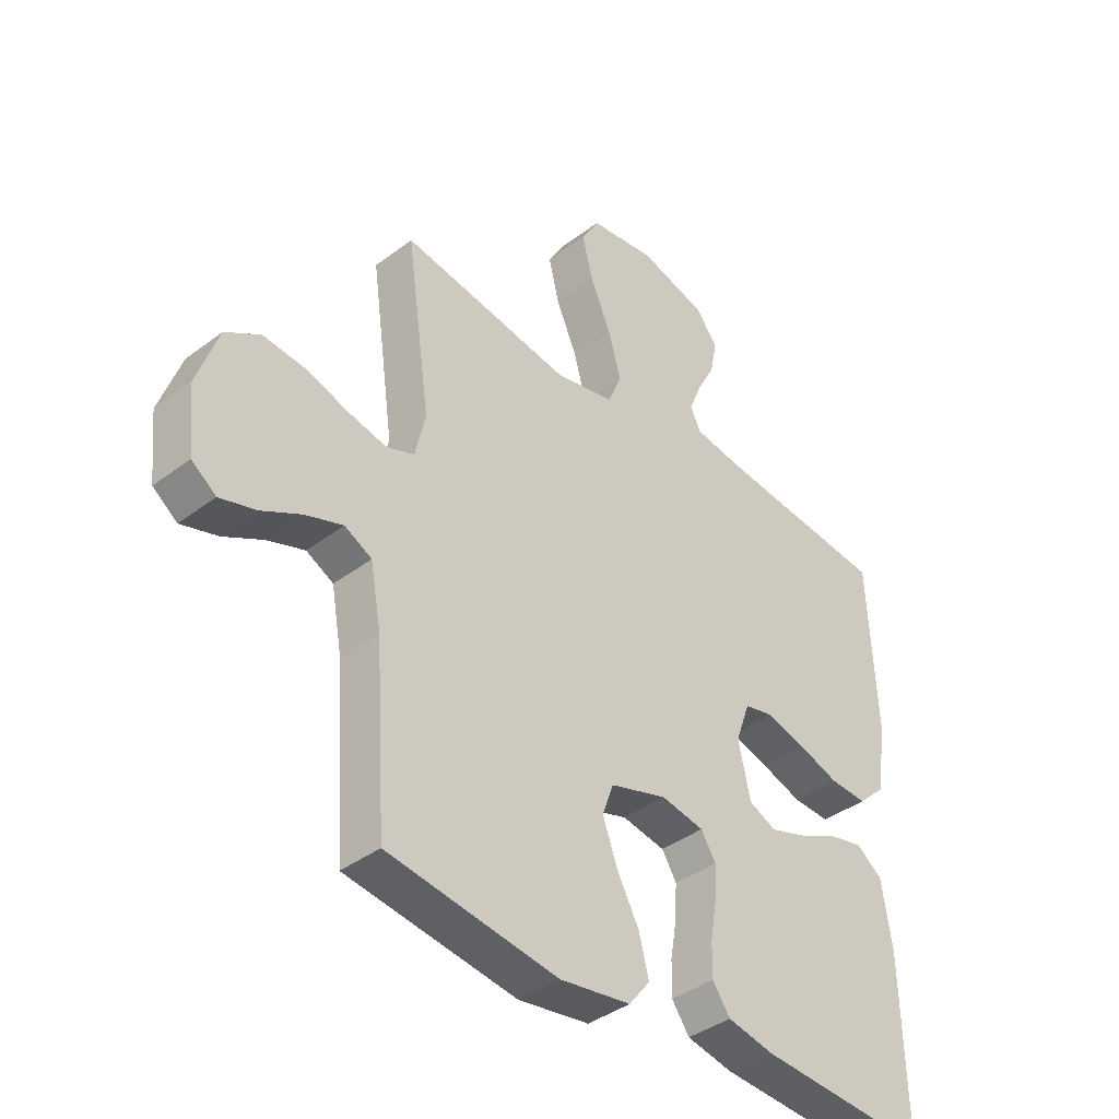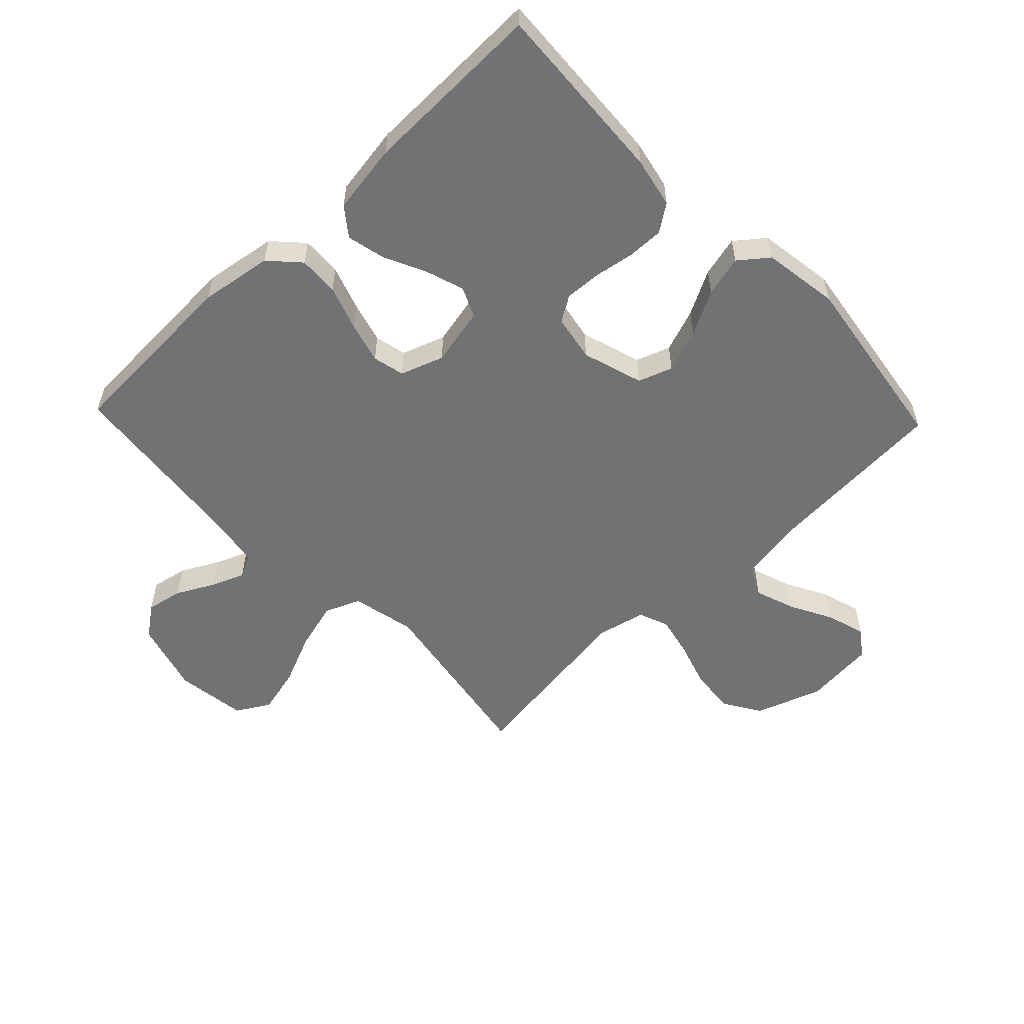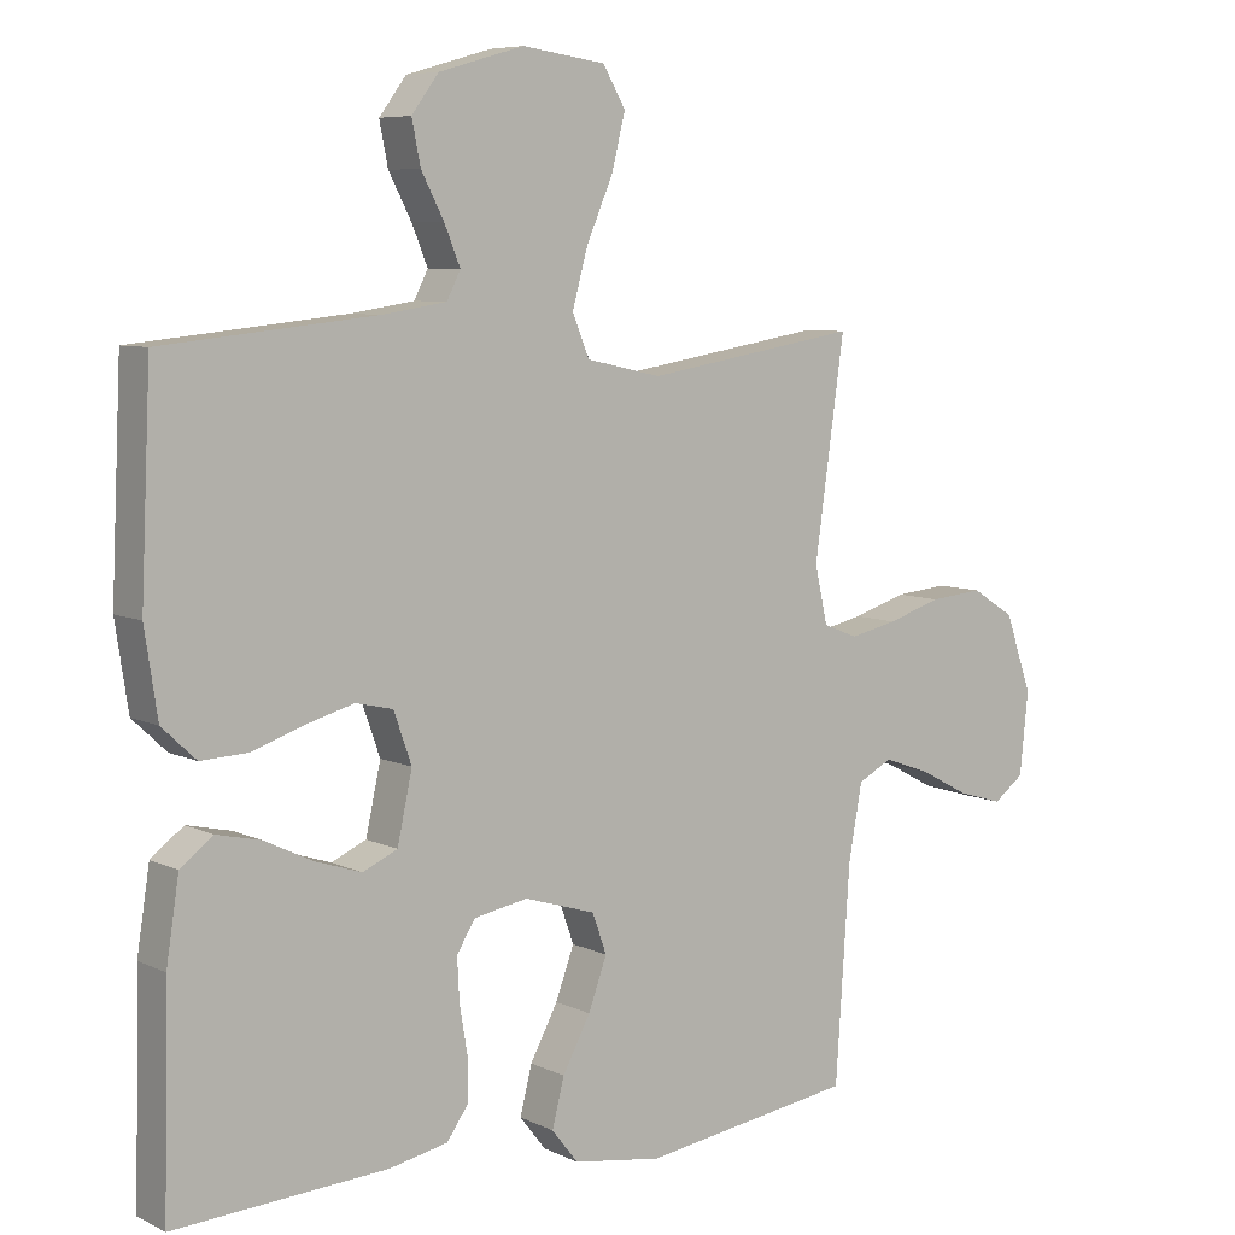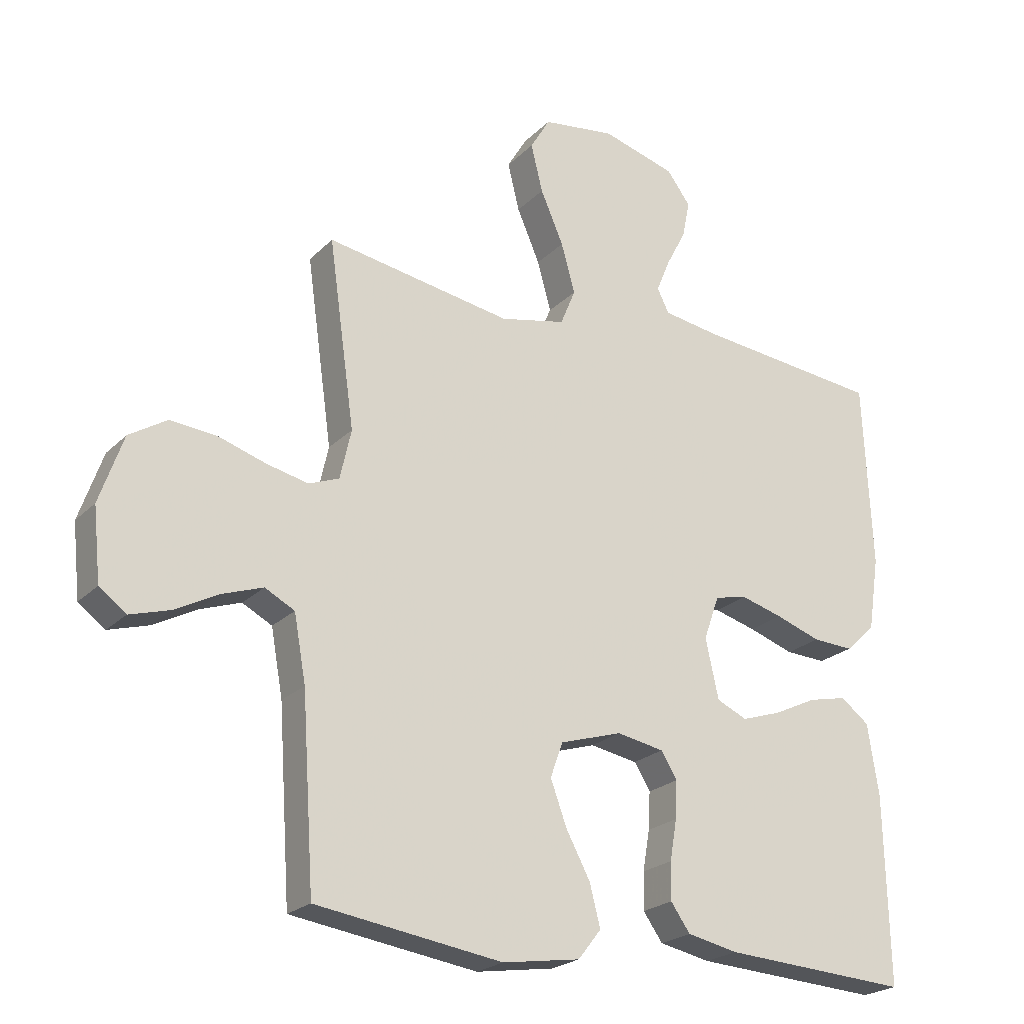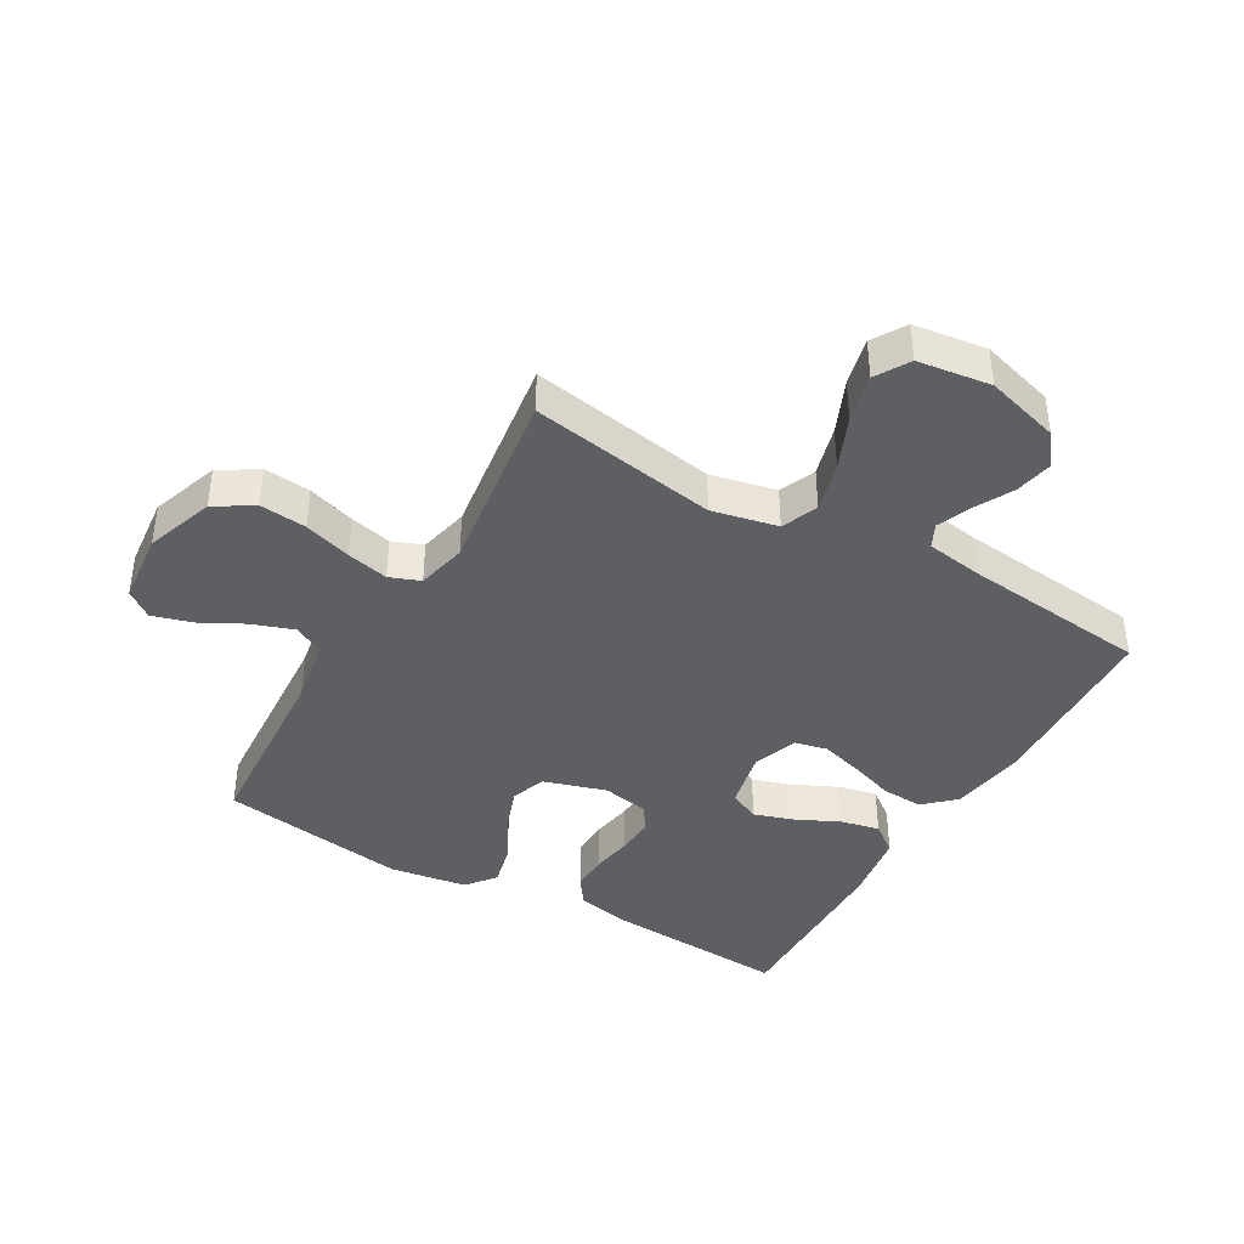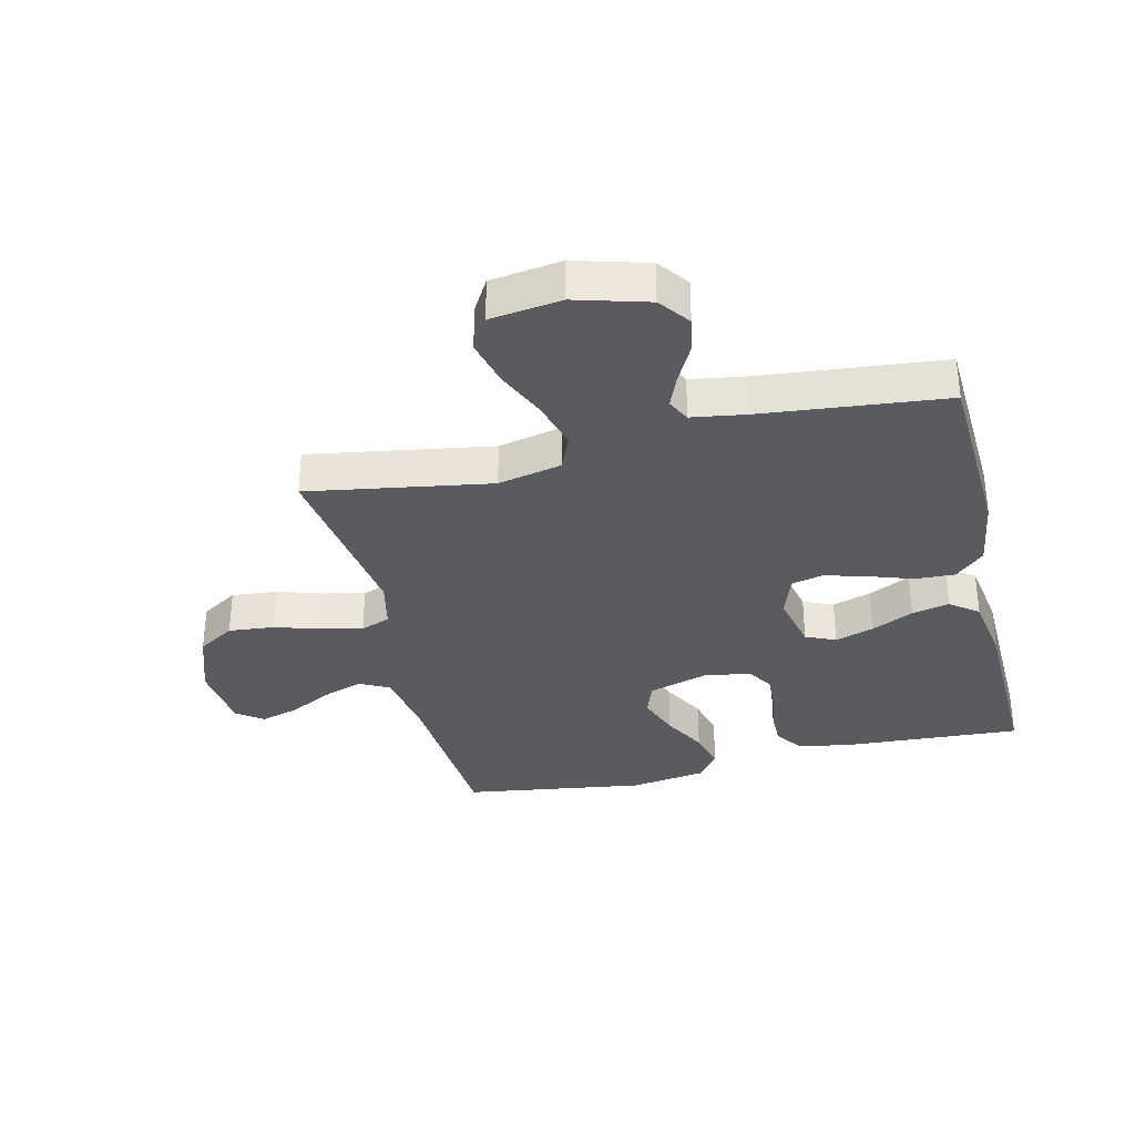
<metadata>
{"format":"obj","ext":"obj","renderer":"f3d","projection":"perspective","resolution":1024,"background":"white","views":[{"elev":-39.4,"azim":-46.7,"up":"+Z"},{"elev":-55.5,"azim":133.7,"up":"+Y"},{"elev":7.1,"azim":143.4,"up":"+Z"},{"elev":-22.7,"azim":-31.9,"up":"+Z"},{"elev":-40.7,"azim":-30.1,"up":"+Y"},{"elev":-33.4,"azim":13.5,"up":"+Y"}]}
</metadata>
<code>
v -0.5 0.07 0.5
v -0.2 0.07 0.45
v -0.095 0.07 0.473
v -0.071 0.07 0.531
v -0.093 0.07 0.611
v -0.13 0.07 0.696
v -0.149 0.07 0.773
v -0.117 0.07 0.827
v 0 0.07 0.843
v 0.119 0.07 0.809
v 0.157 0.07 0.758
v 0.145 0.07 0.698
v 0.113 0.07 0.637
v 0.091 0.07 0.583
v 0.11 0.07 0.545
v 0.2 0.07 0.531
v 0.5 0.07 0.5
v 0.514 0.07 0.2
v 0.496 0.07 0.081
v 0.448 0.07 0.036
v 0.382 0.07 0.039
v 0.309 0.07 0.064
v 0.241 0.07 0.083
v 0.189 0.07 0.071
v 0.164 0.07 0
v 0.185 0.07 -0.096
v 0.234 0.07 -0.118
v 0.298 0.07 -0.097
v 0.367 0.07 -0.064
v 0.429 0.07 -0.05
v 0.475 0.07 -0.085
v 0.493 0.07 -0.2
v 0.5 0.07 -0.5
v 0.2 0.07 -0.482
v 0.118 0.07 -0.465
v 0.087 0.07 -0.421
v 0.088 0.07 -0.361
v 0.099 0.07 -0.296
v 0.102 0.07 -0.236
v 0.076 0.07 -0.194
v 0 0.07 -0.18
v -0.1 0.07 -0.211
v -0.12 0.07 -0.267
v -0.094 0.07 -0.338
v -0.055 0.07 -0.411
v -0.038 0.07 -0.478
v -0.075 0.07 -0.525
v -0.2 0.07 -0.544
v -0.5 0.07 -0.5
v -0.52 0.07 -0.2
v -0.539 0.07 -0.094
v -0.587 0.07 -0.069
v -0.653 0.07 -0.092
v -0.723 0.07 -0.129
v -0.787 0.07 -0.148
v -0.83 0.07 -0.116
v -0.842 0.07 0
v -0.804 0.07 0.109
v -0.743 0.07 0.147
v -0.668 0.07 0.14
v -0.592 0.07 0.116
v -0.525 0.07 0.101
v -0.476 0.07 0.12
v -0.458 0.07 0.2
v -0.5 0 0.5
v -0.2 0 0.45
v -0.095 0 0.473
v -0.071 0 0.531
v -0.093 0 0.611
v -0.13 0 0.696
v -0.149 0 0.773
v -0.117 0 0.827
v 0 0 0.843
v 0.119 0 0.809
v 0.157 0 0.758
v 0.145 0 0.698
v 0.113 0 0.637
v 0.091 0 0.583
v 0.11 0 0.545
v 0.2 0 0.531
v 0.5 0 0.5
v 0.514 0 0.2
v 0.496 0 0.081
v 0.448 0 0.036
v 0.382 0 0.039
v 0.309 0 0.064
v 0.241 0 0.083
v 0.189 0 0.071
v 0.164 0 0
v 0.185 0 -0.096
v 0.234 0 -0.118
v 0.298 0 -0.097
v 0.367 0 -0.064
v 0.429 0 -0.05
v 0.475 0 -0.085
v 0.493 0 -0.2
v 0.5 0 -0.5
v 0.2 0 -0.482
v 0.118 0 -0.465
v 0.087 0 -0.421
v 0.088 0 -0.361
v 0.099 0 -0.296
v 0.102 0 -0.236
v 0.076 0 -0.194
v 0 0 -0.18
v -0.1 0 -0.211
v -0.12 0 -0.267
v -0.094 0 -0.338
v -0.055 0 -0.411
v -0.038 0 -0.478
v -0.075 0 -0.525
v -0.2 0 -0.544
v -0.5 0 -0.5
v -0.52 0 -0.2
v -0.539 0 -0.094
v -0.587 0 -0.069
v -0.653 0 -0.092
v -0.723 0 -0.129
v -0.787 0 -0.148
v -0.83 0 -0.116
v -0.842 0 0
v -0.804 0 0.109
v -0.743 0 0.147
v -0.668 0 0.14
v -0.592 0 0.116
v -0.525 0 0.101
v -0.476 0 0.12
v -0.458 0 0.2
f 59 60 61
f 58 59 61
f 57 58 61
f 56 57 61
f 55 56 61
f 54 55 61
f 53 54 61
f 52 53 61 62
f 51 52 62 63
f 48 49 50
f 47 48 50
f 46 47 50
f 45 46 50
f 44 45 50
f 50 51 63
f 44 50 63
f 43 44 63
f 36 37 38
f 35 36 38
f 34 35 38
f 33 34 38
f 32 33 38
f 31 32 38
f 30 31 38
f 29 30 38
f 28 29 38
f 27 28 38 39
f 26 27 39 40
f 20 21 22
f 19 20 22
f 18 19 22
f 17 18 22
f 16 17 22
f 15 16 22 23
f 14 15 23 24
f 11 12 13
f 10 11 13
f 9 10 13
f 8 9 13
f 7 8 13
f 6 7 13
f 5 6 13
f 4 5 13 14
f 14 24 25
f 4 14 25
f 3 4 25
f 64 1 2
f 64 2 3
f 63 64 3
f 43 63 3
f 42 43 3
f 3 25 26
f 42 3 26
f 41 42 26
f 26 40 41
f 125 124 123
f 125 123 122
f 125 122 121
f 125 121 120
f 125 120 119
f 125 119 118
f 125 118 117
f 126 125 117 116
f 127 126 116 115
f 114 113 112
f 114 112 111
f 114 111 110
f 114 110 109
f 114 109 108
f 127 115 114
f 127 114 108
f 127 108 107
f 102 101 100
f 102 100 99
f 102 99 98
f 102 98 97
f 102 97 96
f 102 96 95
f 102 95 94
f 102 94 93
f 102 93 92
f 103 102 92 91
f 104 103 91 90
f 86 85 84
f 86 84 83
f 86 83 82
f 86 82 81
f 86 81 80
f 87 86 80 79
f 88 87 79 78
f 77 76 75
f 77 75 74
f 77 74 73
f 77 73 72
f 77 72 71
f 77 71 70
f 77 70 69
f 78 77 69 68
f 89 88 78
f 89 78 68
f 89 68 67
f 66 65 128
f 67 66 128
f 67 128 127
f 67 127 107
f 67 107 106
f 90 89 67
f 90 67 106
f 90 106 105
f 105 104 90
f 1 65 66 2
f 2 66 67 3
f 3 67 68 4
f 4 68 69 5
f 5 69 70 6
f 6 70 71 7
f 7 71 72 8
f 8 72 73 9
f 9 73 74 10
f 10 74 75 11
f 11 75 76 12
f 12 76 77 13
f 13 77 78 14
f 14 78 79 15
f 15 79 80 16
f 16 80 81 17
f 17 81 82 18
f 18 82 83 19
f 19 83 84 20
f 20 84 85 21
f 21 85 86 22
f 22 86 87 23
f 23 87 88 24
f 24 88 89 25
f 25 89 90 26
f 26 90 91 27
f 27 91 92 28
f 28 92 93 29
f 29 93 94 30
f 30 94 95 31
f 31 95 96 32
f 32 96 97 33
f 33 97 98 34
f 34 98 99 35
f 35 99 100 36
f 36 100 101 37
f 37 101 102 38
f 38 102 103 39
f 39 103 104 40
f 40 104 105 41
f 41 105 106 42
f 42 106 107 43
f 43 107 108 44
f 44 108 109 45
f 45 109 110 46
f 46 110 111 47
f 47 111 112 48
f 48 112 113 49
f 49 113 114 50
f 50 114 115 51
f 51 115 116 52
f 52 116 117 53
f 53 117 118 54
f 54 118 119 55
f 55 119 120 56
f 56 120 121 57
f 57 121 122 58
f 58 122 123 59
f 59 123 124 60
f 60 124 125 61
f 61 125 126 62
f 62 126 127 63
f 63 127 128 64
f 64 128 65 1

</code>
